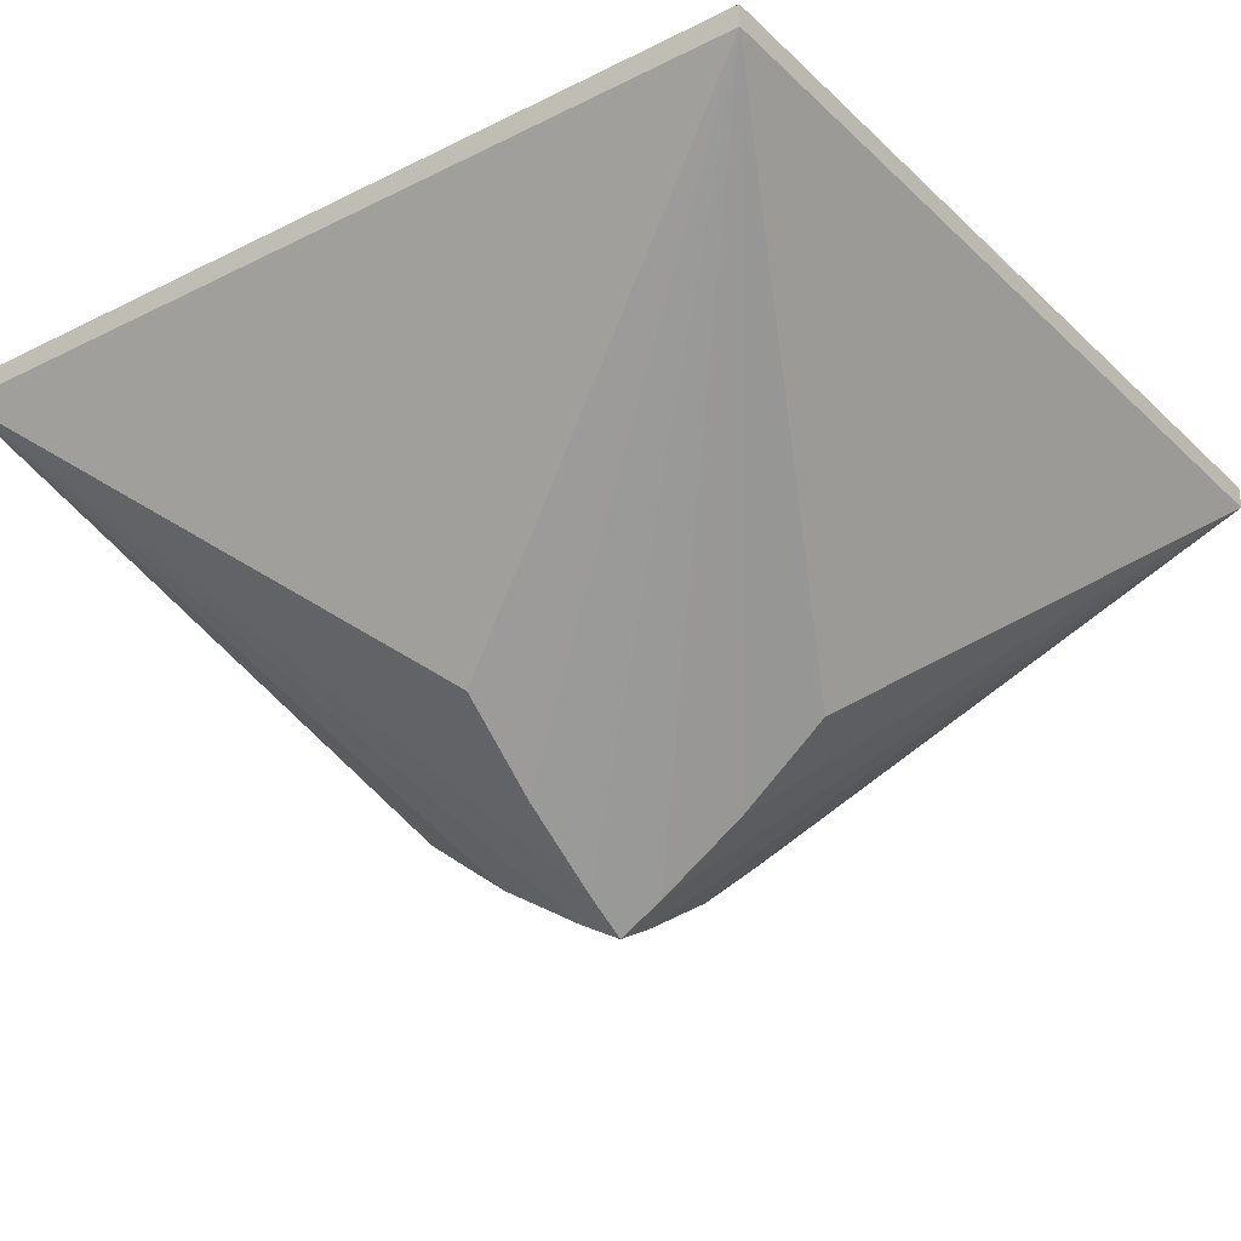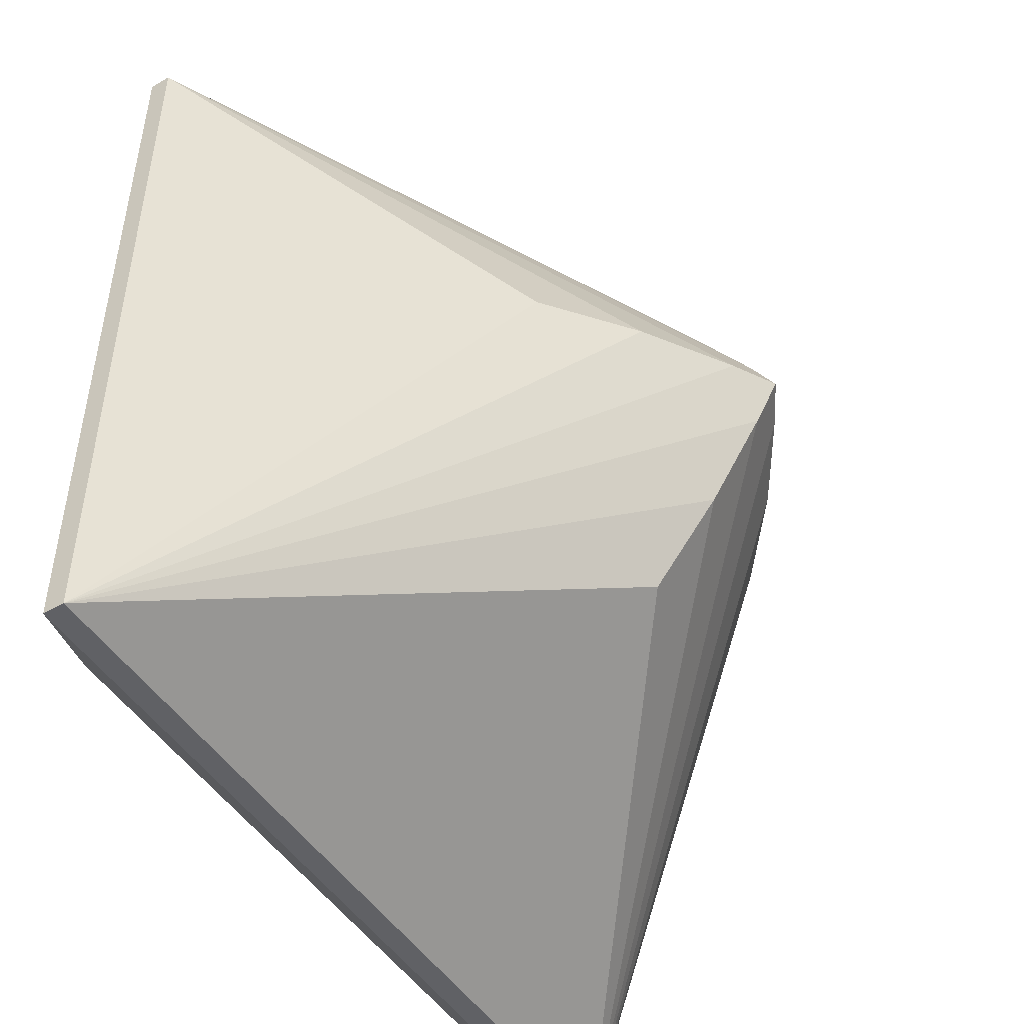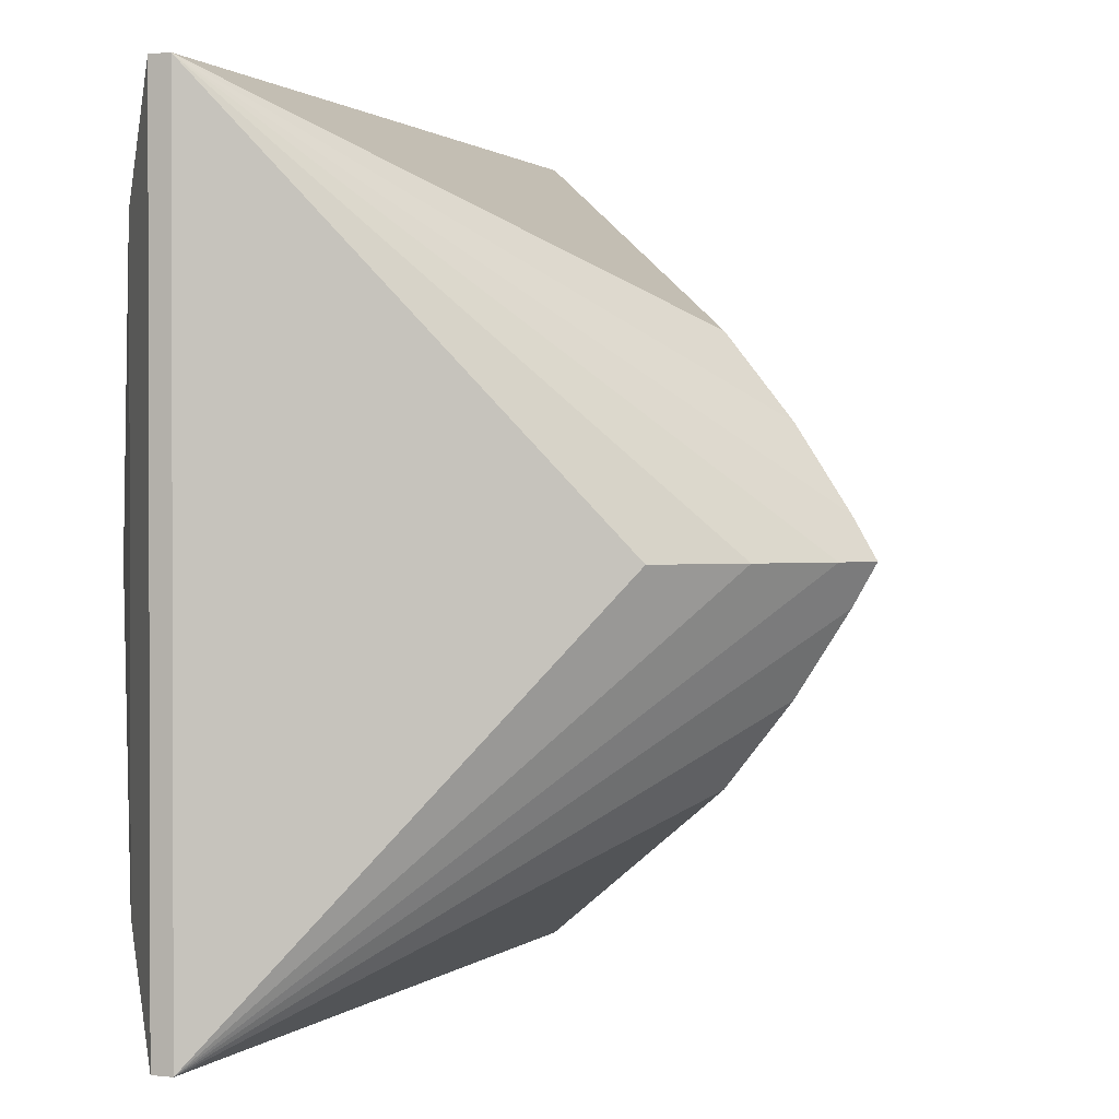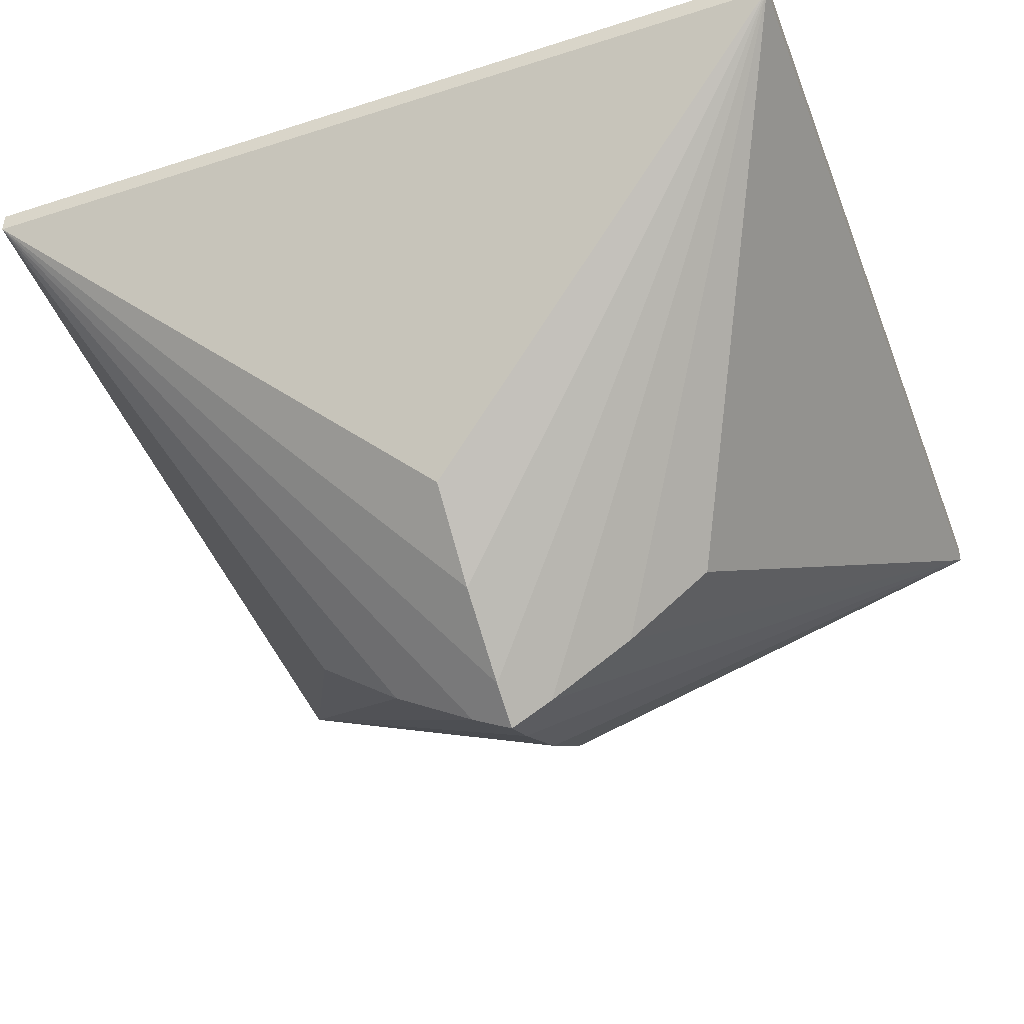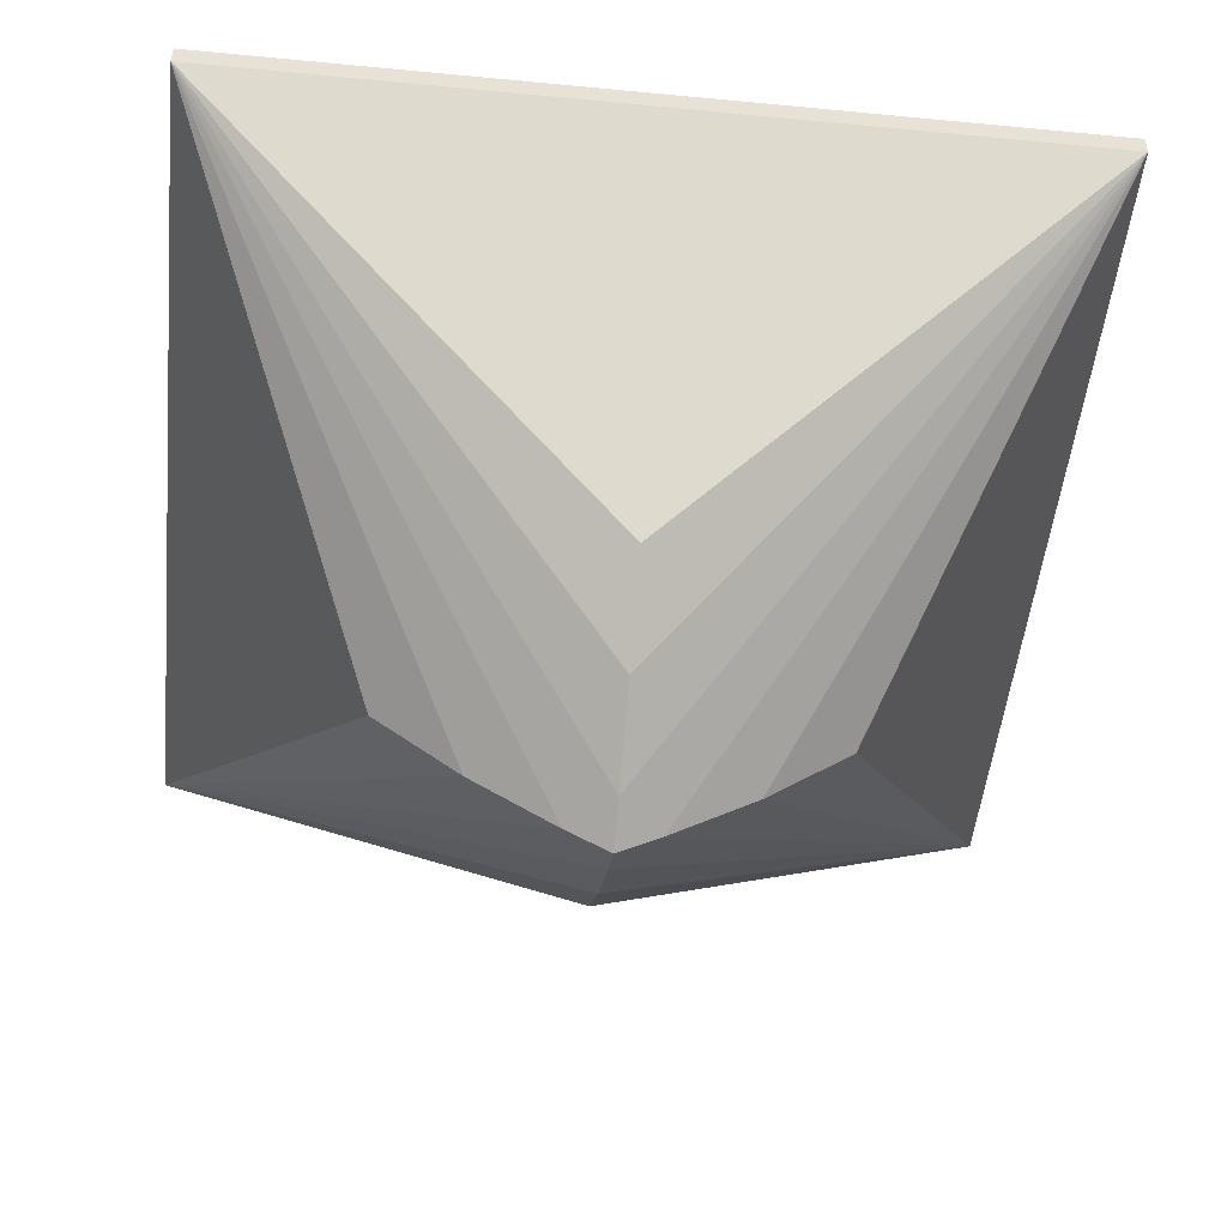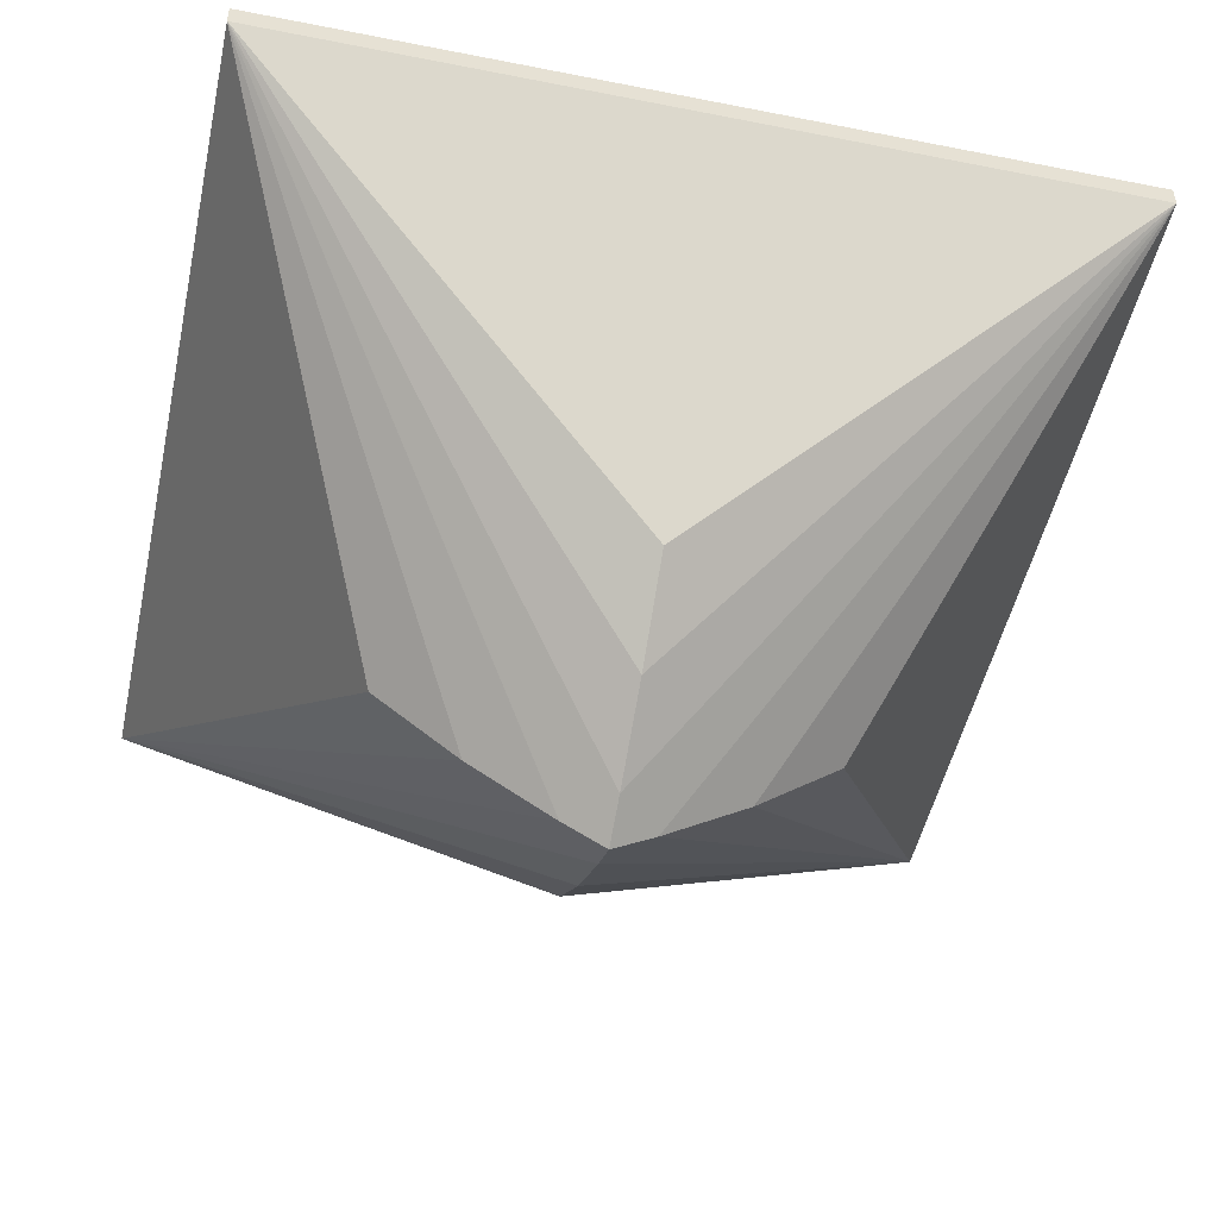
<metadata>
{"format":"obj","ext":"obj","renderer":"f3d","projection":"perspective","resolution":1024,"background":"white","views":[{"elev":-29.7,"azim":-53.6,"up":"+Y"},{"elev":-49.4,"azim":-57.4,"up":"+Z"},{"elev":1.0,"azim":-68.2,"up":"+Z"},{"elev":-46.0,"azim":-159.7,"up":"+Y"},{"elev":-50.3,"azim":-6.0,"up":"+Y"},{"elev":-49.8,"azim":167.7,"up":"+Y"}]}
</metadata>
<code>
o Princess
v 9.764 0.159 -0.325
v 9.352 0.09942 -0.3602
v 10.12 0.09942 0.4125
v 9.764 0.159 0.325
v 10.06 0.159 -0.2941
v 10.12 0.09942 -0.4125
v 10.06 0.159 0.2941
v 9.264 0.026 -0.5
v 10.18 0.09942 0.3602
v 10.09 0.159 0
v 9.352 0.09942 0.3602
v 9.264 0.026 0.5
v 9.404 0.09942 0.4125
v 10.18 0.09942 -0.3602
v 9.404 0.09942 -0.4125
v 9.439 0.159 0
v 9.47 0.159 -0.2941
v 9.47 0.159 0.2941
v 10.26 0.026 -0.5
v 9.264 0 -0.5
v 10.26 0 -0.5
v 10.26 0.026 0.5
v 10.01 -0.4001 0
v 9.764 -0.544 -0.05
v 9.714 -0.544 0
v 9.764 -0.5726 0
v 9.264 0 0.5
v 9.764 -0.544 0.05
v 10.26 0 0.5
v 9.764 -0.4001 0.25
v 9.764 -0.4001 -0.25
v 9.614 -0.4794 0
v 9.514 -0.4001 0
v 9.814 -0.544 0
v 9.764 -0.4794 0.15
v 9.914 -0.4794 0
v 9.764 -0.4794 -0.15
f 5 14 19 6
f 13 12 22 3
f 5 10 14
f 8 15 6 19
f 1 5 6
f 8 12 11 2
f 15 17 1
f 10 5 1 17 16 18 4 7
f 2 16 17
f 14 9 22 19
f 16 11 18
f 18 13 4
f 15 8 2 17
f 7 4 3
f 22 9 7 3
f 10 7 9
f 26 34 29 28
f 14 10 9
f 1 6 15
f 2 11 16
f 13 3 4
f 11 12 13 18
f 8 19 21 20
f 12 8 20 27
f 19 22 29 21
f 21 29 23
f 20 21 31
f 26 24 21 34
f 27 20 33
f 24 26 25 20
f 29 27 30
f 25 26 28 27
f 23 29 36
f 31 21 37
f 33 20 32
f 30 27 35
f 29 30 35
f 21 23 36
f 20 31 37
f 27 33 32
f 29 34 36
f 21 24 37
f 20 25 32
f 27 28 35
f 28 29 35
f 34 21 36
f 24 20 37
f 25 27 32
f 22 12 27 29

</code>
